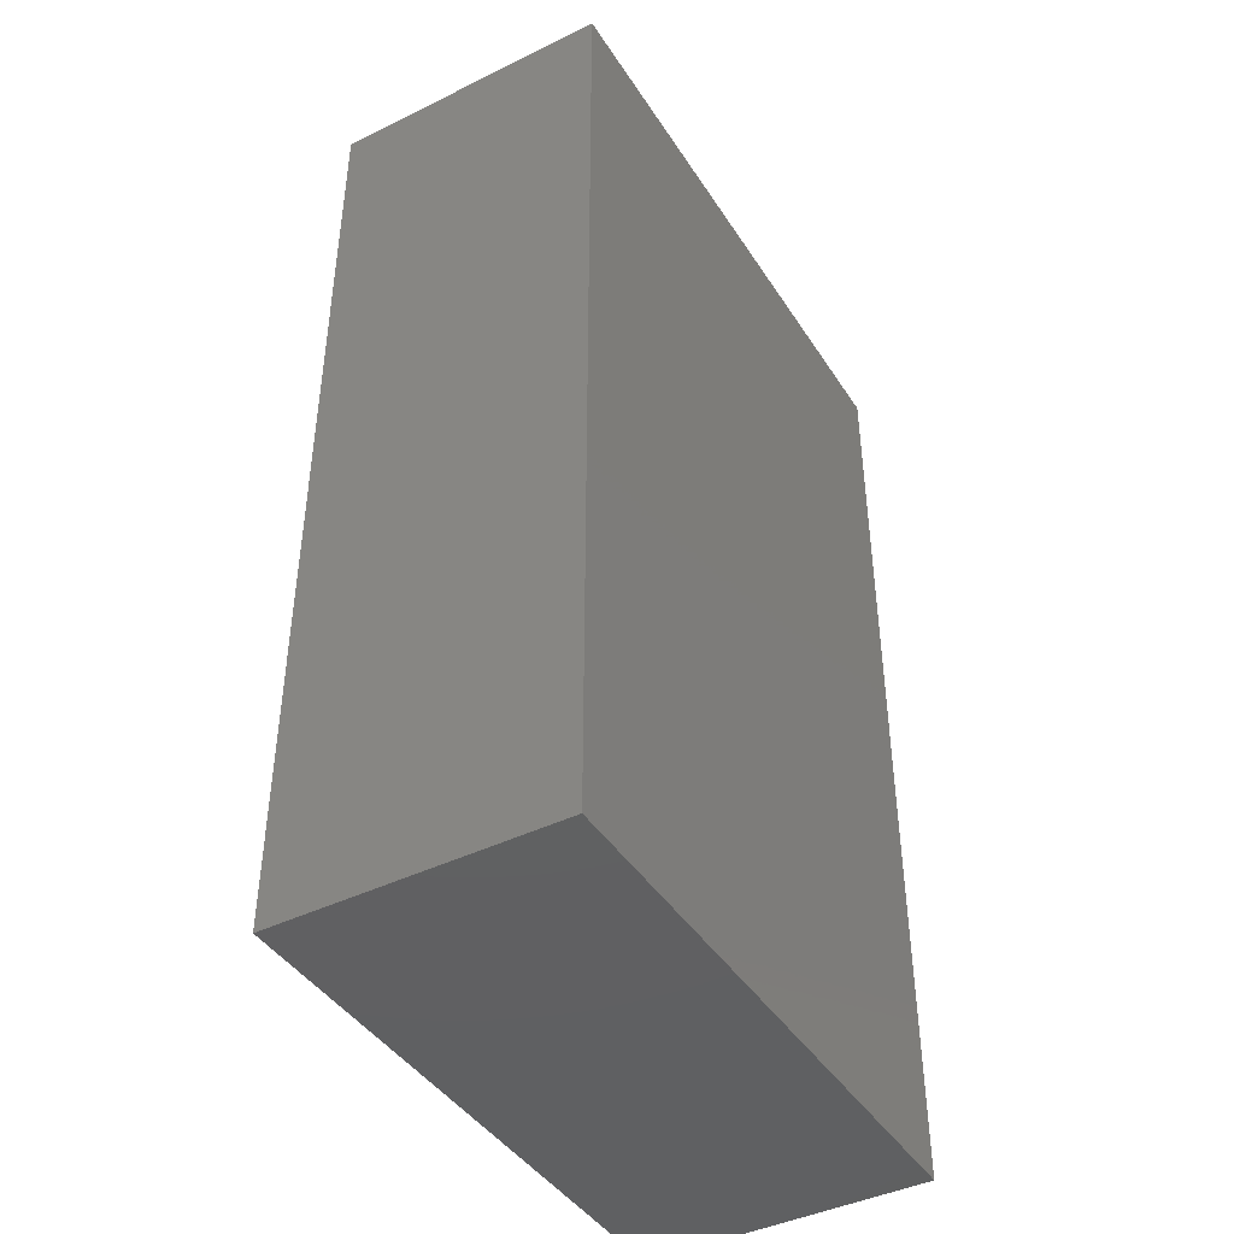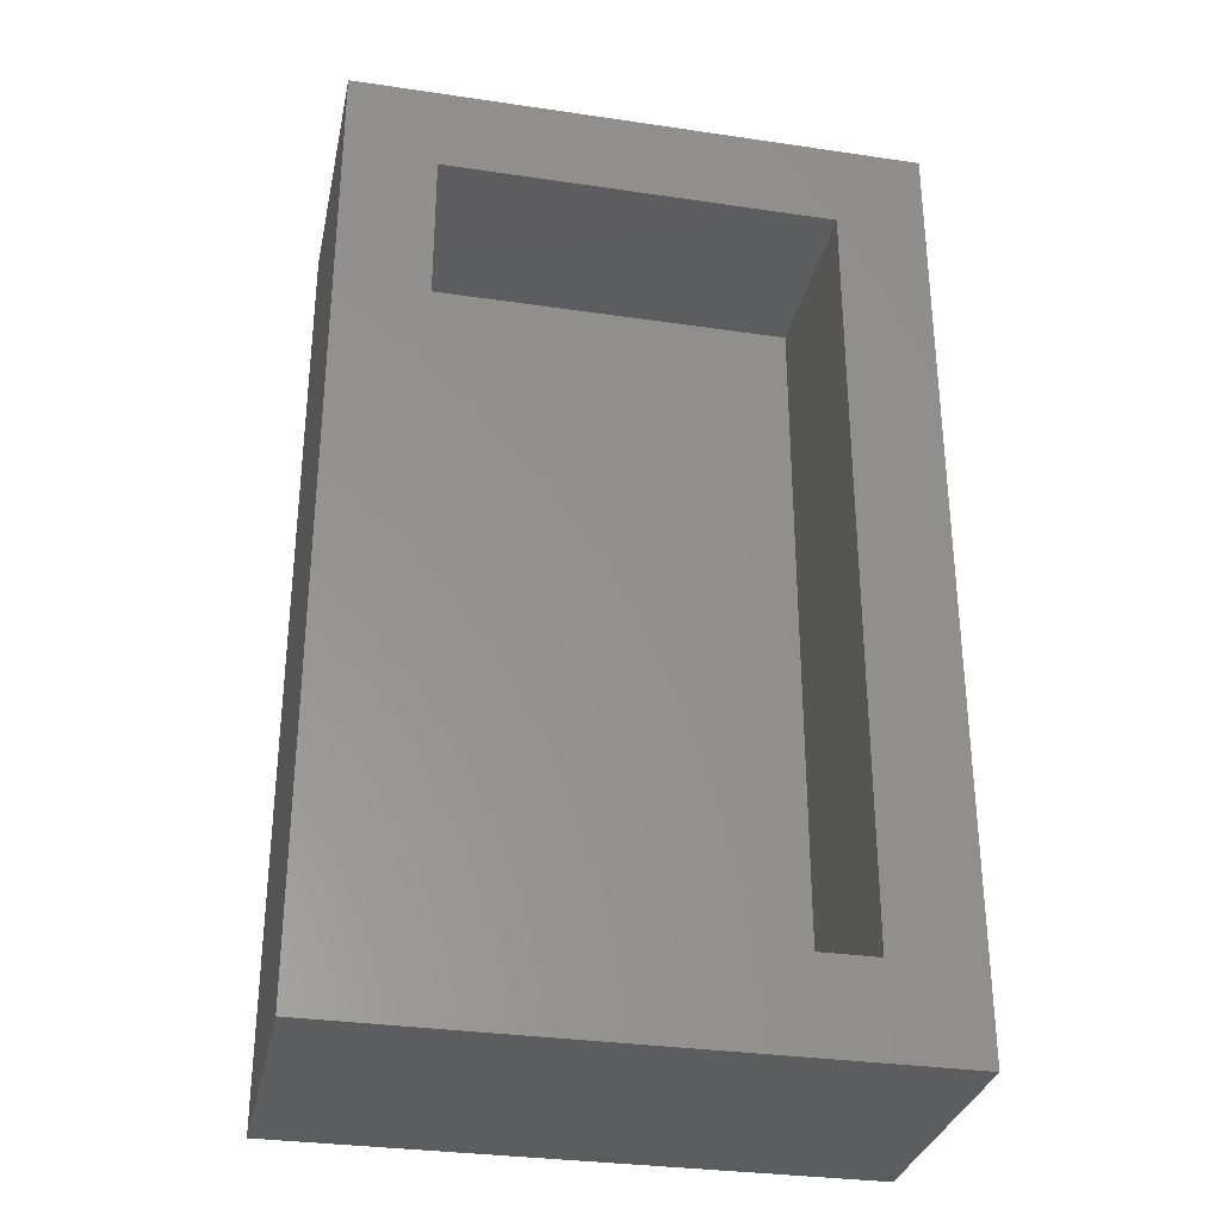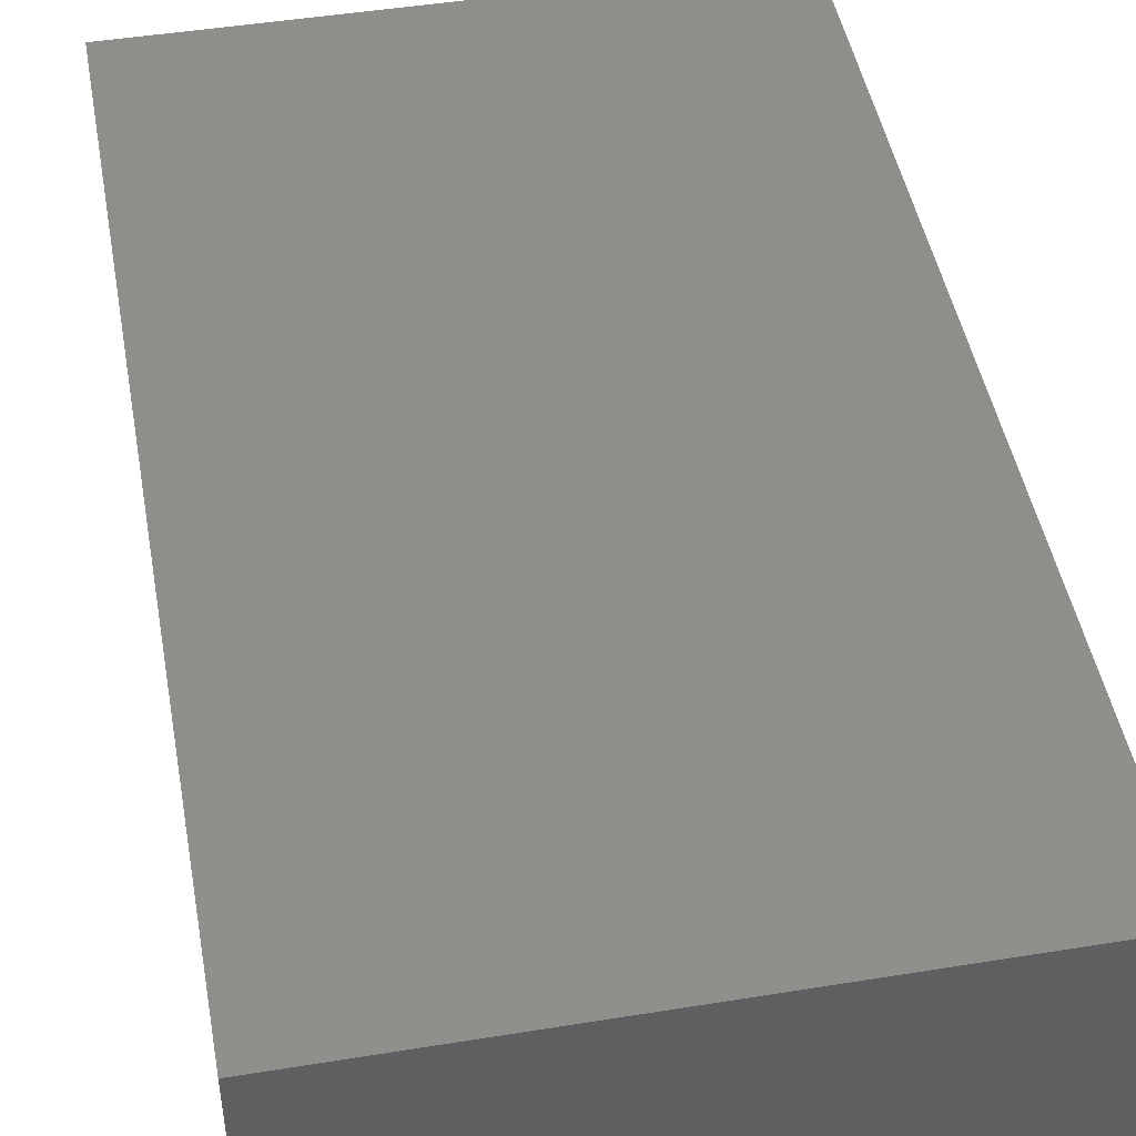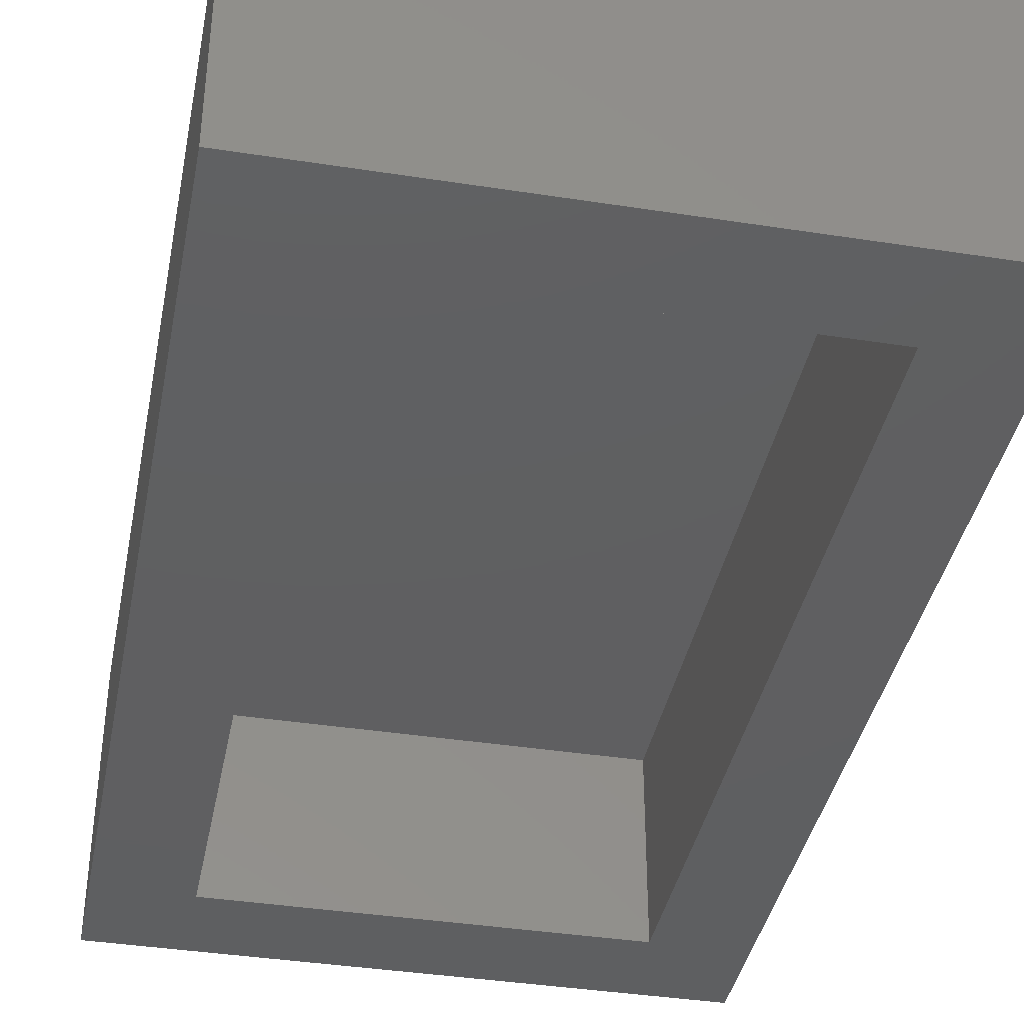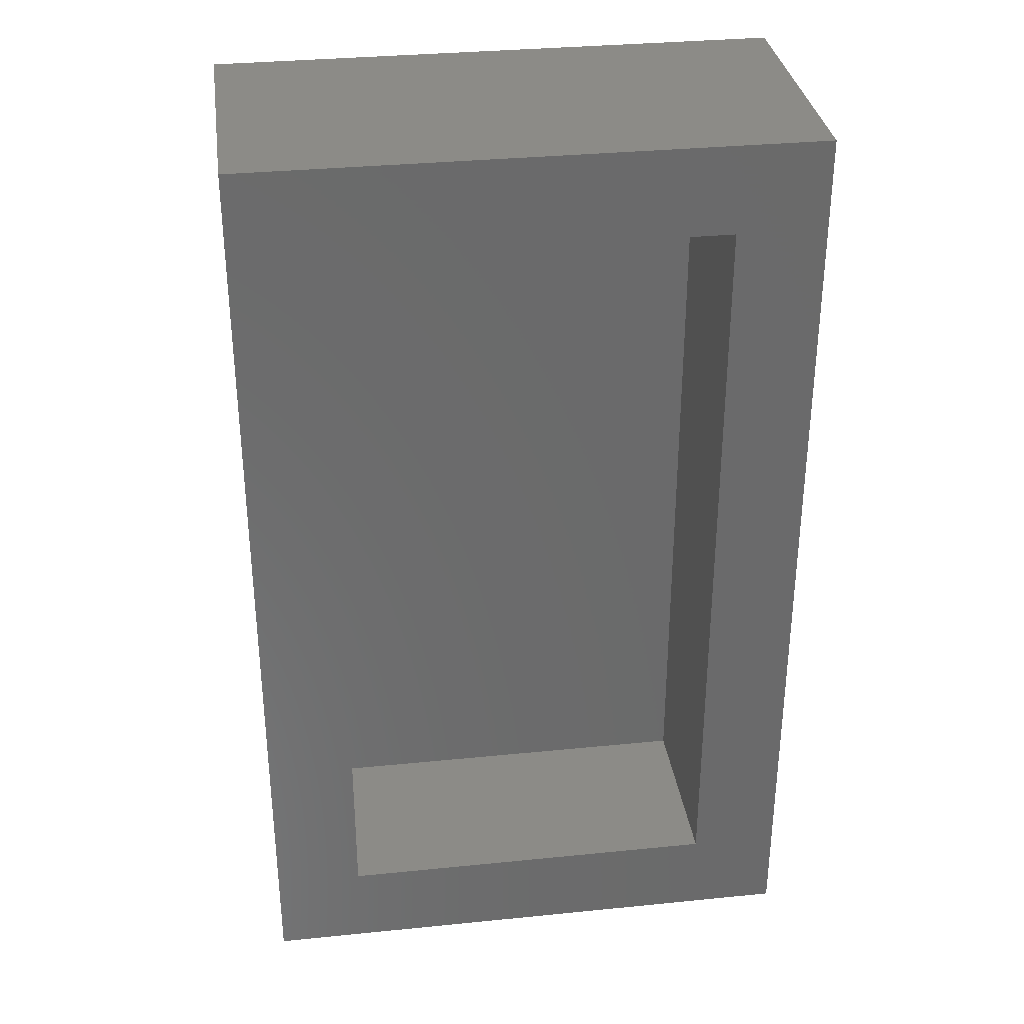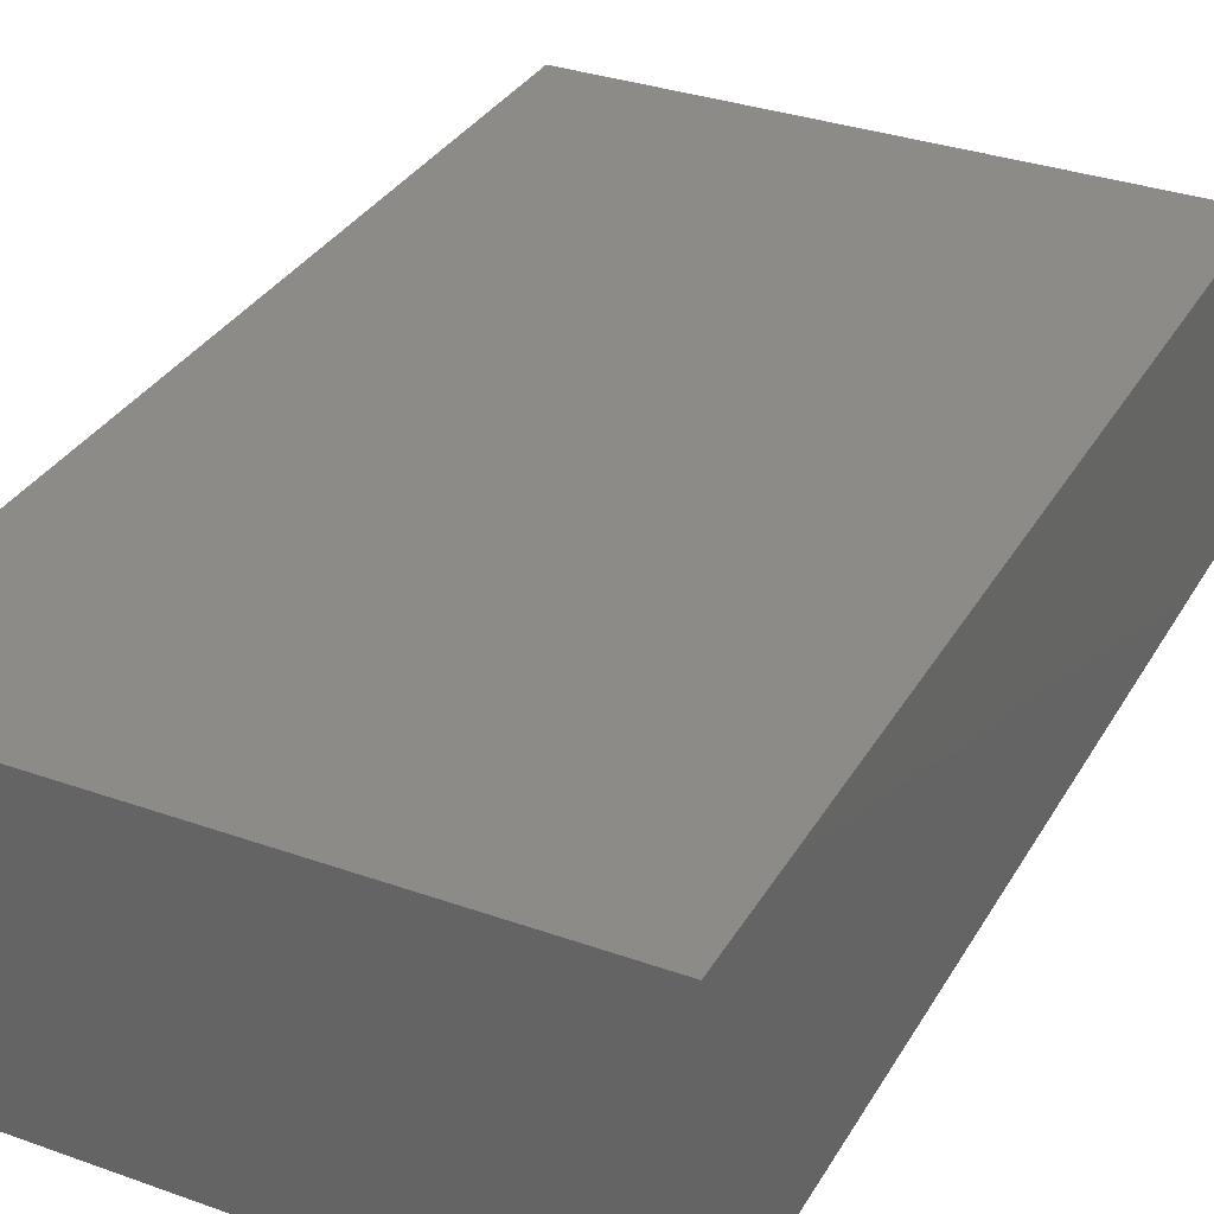
<metadata>
{"format":"stl","ext":"stl","renderer":"f3d","projection":"perspective","resolution":1024,"background":"white","views":[{"elev":-42.8,"azim":-59.7,"up":"+Y"},{"elev":-31.5,"azim":168.2,"up":"+Y"},{"elev":46.9,"azim":169.6,"up":"+Z"},{"elev":-39.1,"azim":169.0,"up":"+Z"},{"elev":33.0,"azim":172.1,"up":"+Y"},{"elev":33.1,"azim":26.1,"up":"+Z"}]}
</metadata>
<code>
# stl→obj: 16 verts, 28 faces
v -0.5 0.8281 0
v -0.3438 -0.6719 0
v -0.5 -0.8281 0
v 0.3368 -0.6719 0
v 0.4931 -0.8281 0
v -0.3438 0.6719 0
v 0.4931 0.8281 0
v 0.3368 0.6719 0
v -0.3438 -0.6719 0.3281
v 0.3368 -0.6719 0.3281
v 0.3368 0.6719 0.3281
v -0.3438 0.6719 0.3281
v -0.5 -0.8281 0.4844
v 0.4931 -0.8281 0.4844
v 0.4931 0.8281 0.4844
v -0.5 0.8281 0.4844
f 1 2 3
f 3 2 4
f 3 4 5
f 2 1 6
f 6 1 7
f 6 7 8
f 8 7 5
f 8 5 4
f 9 10 2
f 2 10 4
f 10 11 4
f 4 11 8
f 11 12 8
f 8 12 6
f 12 9 6
f 6 9 2
f 13 3 14
f 14 3 5
f 14 5 15
f 15 5 7
f 15 7 16
f 16 7 1
f 16 1 13
f 13 1 3
f 13 14 16
f 16 14 15
f 9 12 10
f 10 12 11

</code>
